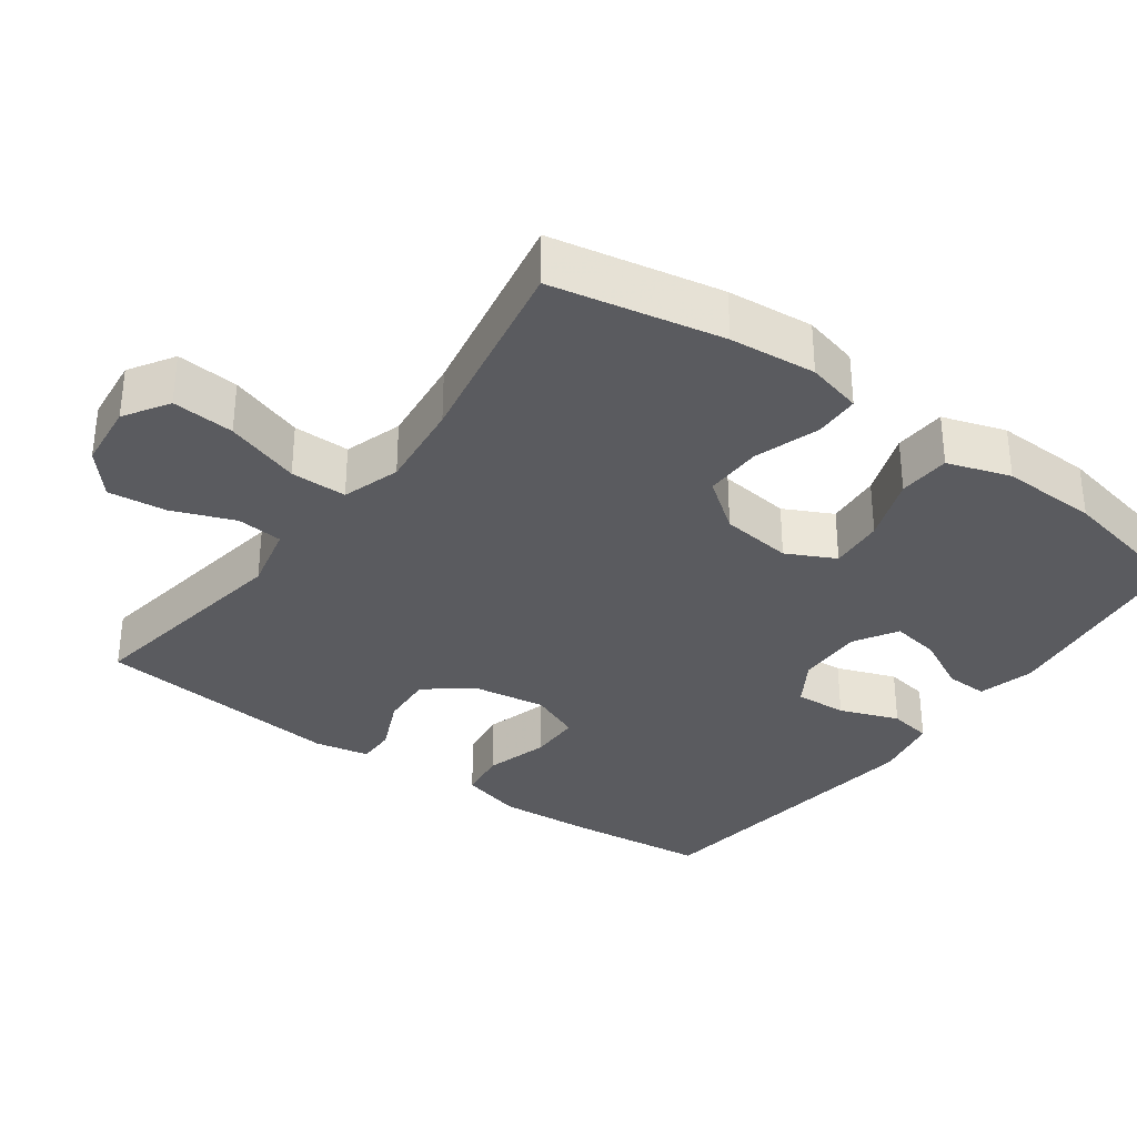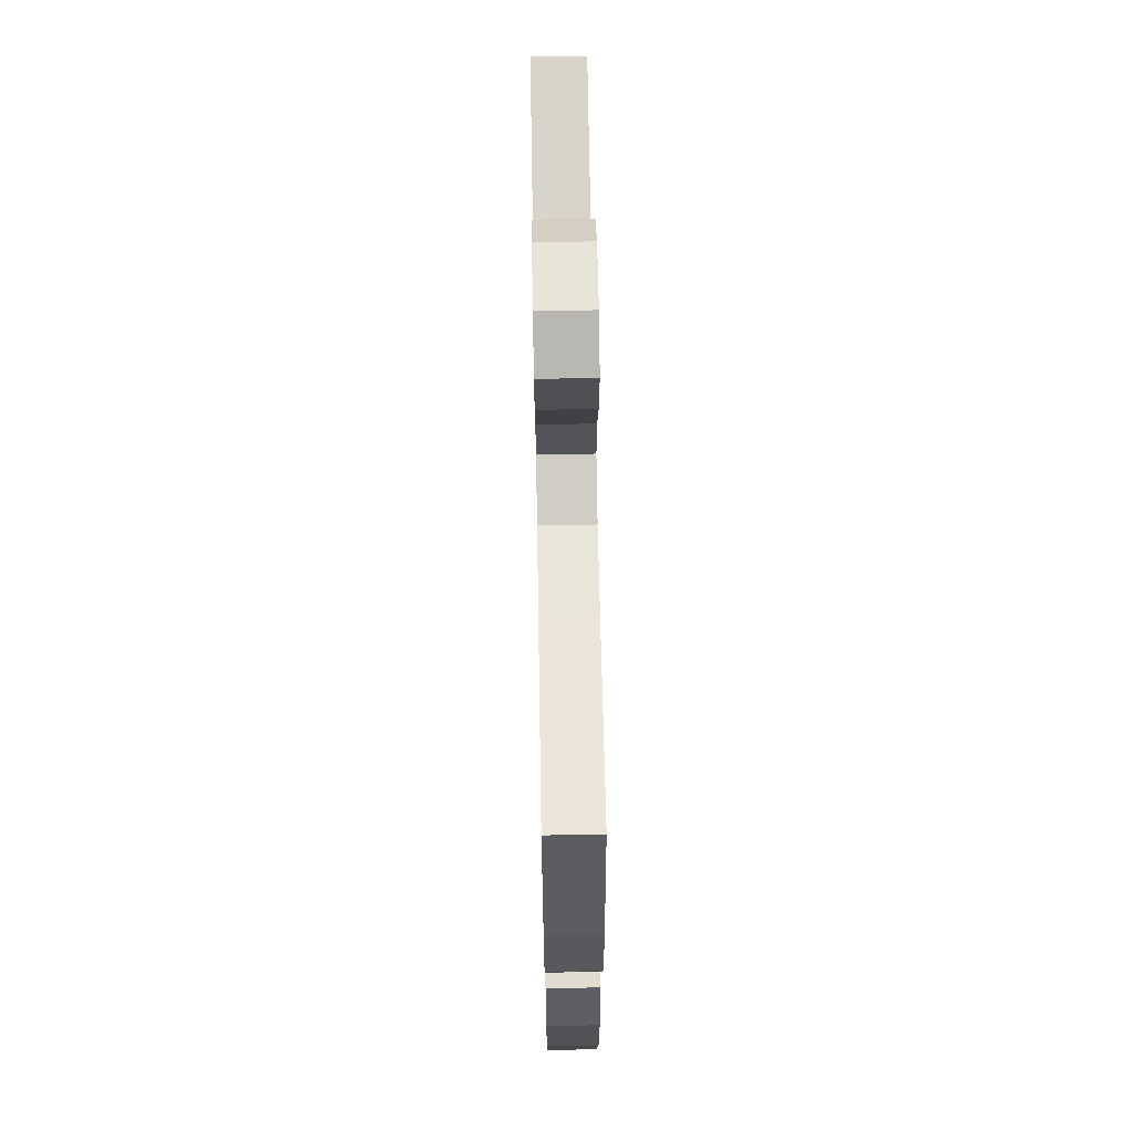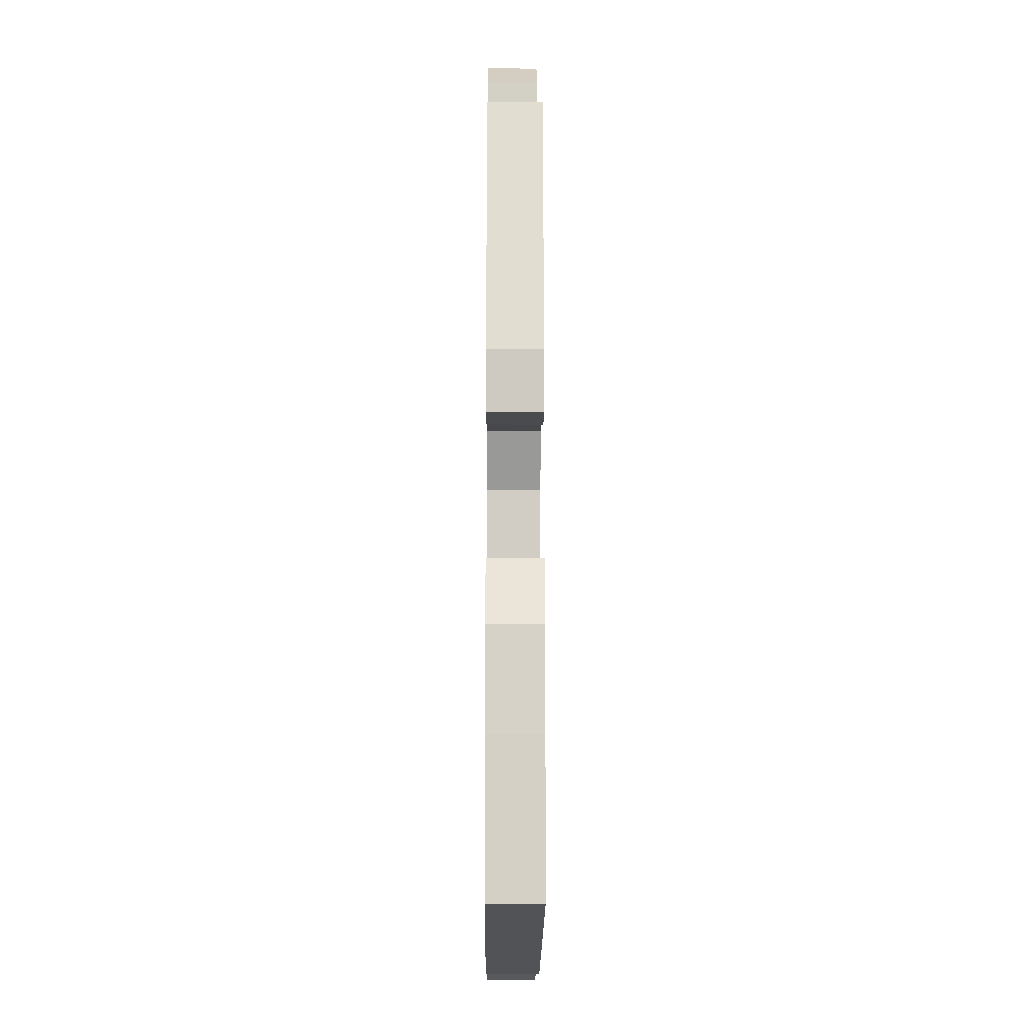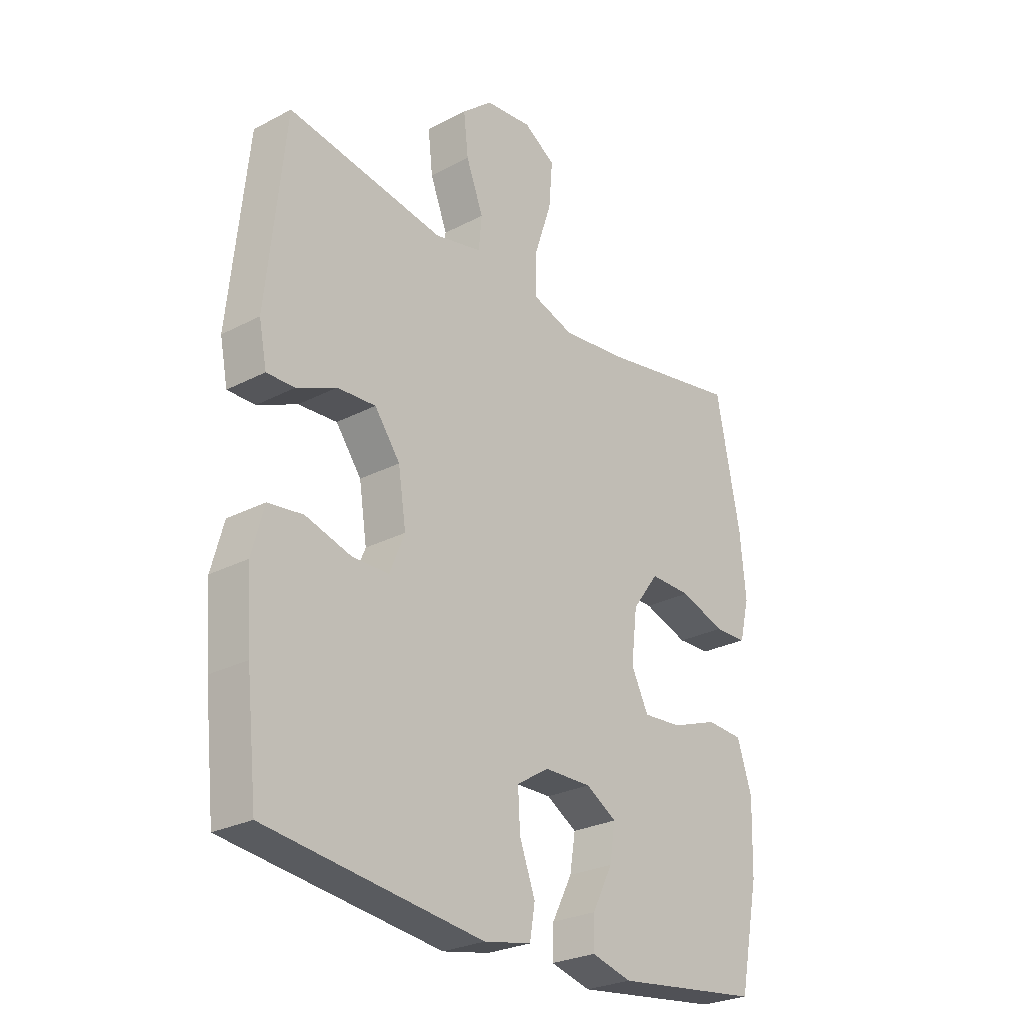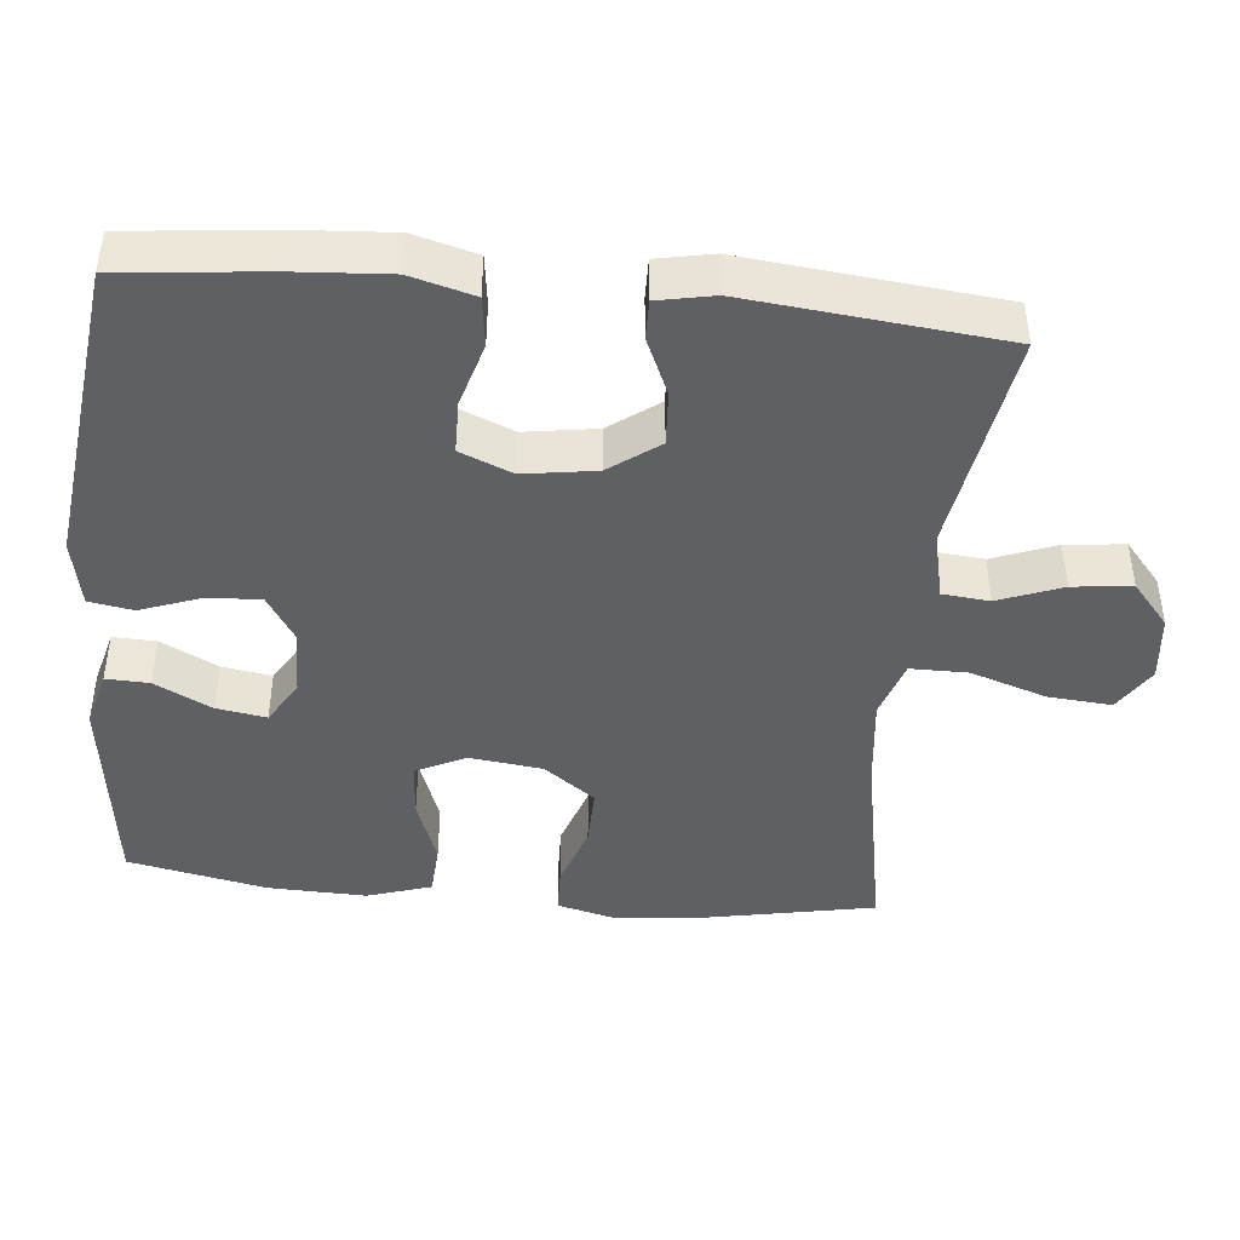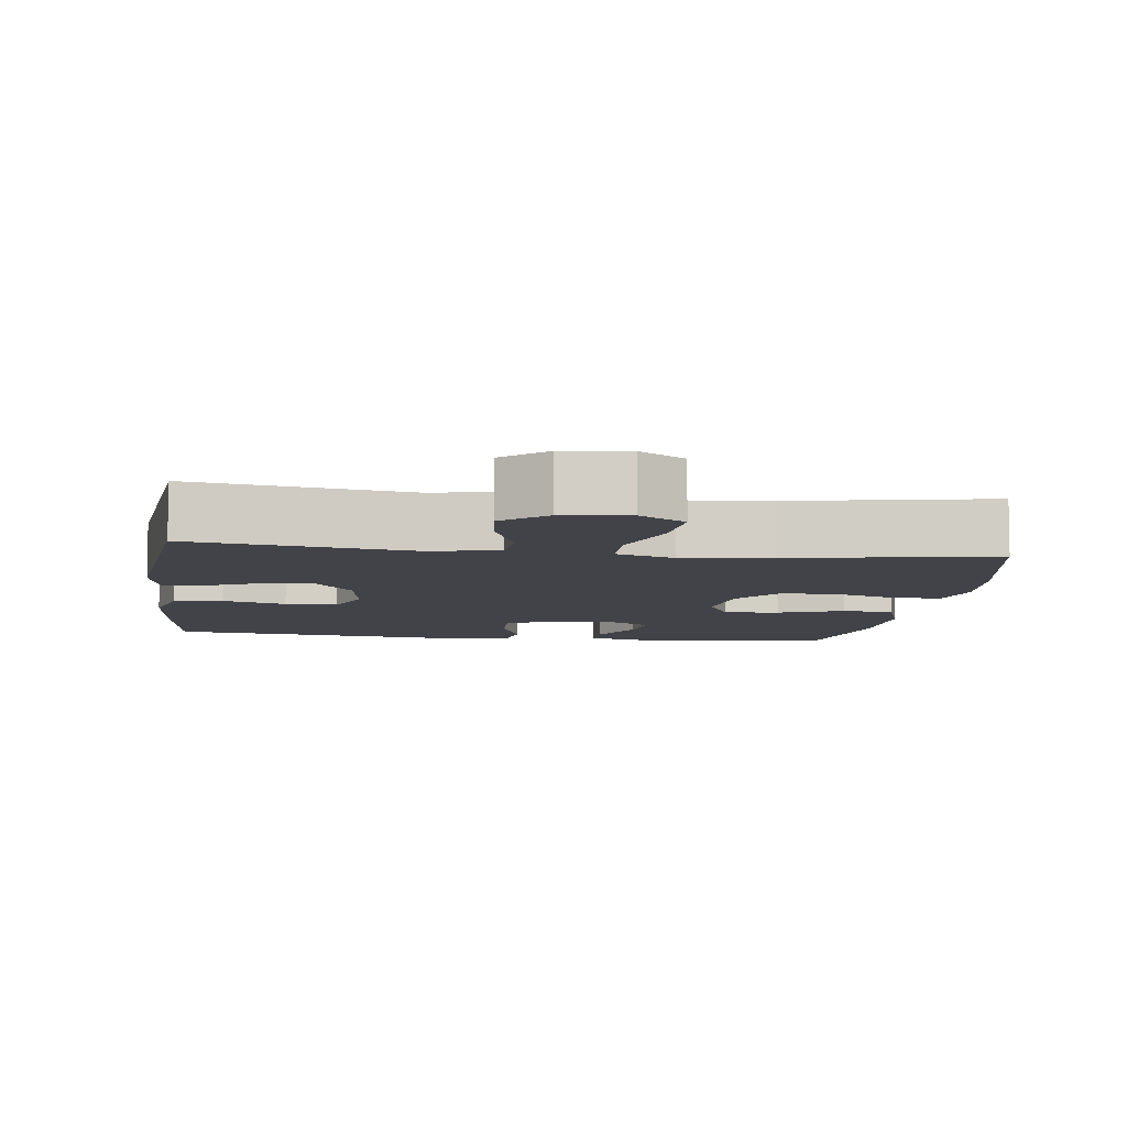
<metadata>
{"format":"obj","ext":"obj","renderer":"f3d","projection":"perspective","resolution":1024,"background":"white","views":[{"elev":-33.3,"azim":53.9,"up":"+Y"},{"elev":66.2,"azim":89.0,"up":"+Z"},{"elev":-15.4,"azim":-90.4,"up":"+Z"},{"elev":-26.7,"azim":-50.7,"up":"+Z"},{"elev":-43.4,"azim":-95.7,"up":"+Y"},{"elev":-7.6,"azim":-7.5,"up":"+Y"}]}
</metadata>
<code>
v -0.5 0.07 -0.5
v -0.521 0.07 -0.308
v -0.53 0.07 -0.179
v -0.507 0.07 -0.094
v -0.44 0.07 -0.085
v -0.353 0.07 -0.11
v -0.282 0.07 -0.109
v -0.253 0.07 -0.039
v -0.268 0.07 0.058
v -0.317 0.07 0.124
v -0.391 0.07 0.119
v -0.467 0.07 0.085
v -0.52 0.07 0.084
v -0.535 0.07 0.159
v -0.5 0.07 0.5
v -0.199 0.07 0.453
v -0.108 0.07 0.474
v -0.102 0.07 0.537
v -0.135 0.07 0.622
v -0.144 0.07 0.701
v -0.085 0.07 0.751
v 0.005 0.07 0.761
v 0.066 0.07 0.723
v 0.059 0.07 0.638
v 0.025 0.07 0.536
v 0.025 0.07 0.459
v 0.104 0.07 0.434
v 0.226 0.07 0.448
v 0.5 0.07 0.5
v 0.546 0.07 0.268
v 0.557 0.07 0.15
v 0.538 0.07 0.074
v 0.475 0.07 0.072
v 0.388 0.07 0.101
v 0.308 0.07 0.102
v 0.257 0.07 0.033
v 0.245 0.07 -0.065
v 0.278 0.07 -0.131
v 0.353 0.07 -0.125
v 0.443 0.07 -0.092
v 0.514 0.07 -0.096
v 0.542 0.07 -0.182
v 0.538 0.07 -0.314
v 0.5 0.07 -0.5
v 0.218 0.07 -0.536
v 0.141 0.07 -0.516
v 0.143 0.07 -0.458
v 0.182 0.07 -0.382
v 0.193 0.07 -0.315
v 0.134 0.07 -0.28
v 0.043 0.07 -0.282
v -0.019 0.07 -0.321
v -0.015 0.07 -0.392
v 0.015 0.07 -0.473
v 0.005 0.07 -0.532
v -0.086 0.07 -0.55
v -0.5 0 -0.5
v -0.521 0 -0.308
v -0.53 0 -0.179
v -0.507 0 -0.094
v -0.44 0 -0.085
v -0.353 0 -0.11
v -0.282 0 -0.109
v -0.253 0 -0.039
v -0.268 0 0.058
v -0.317 0 0.124
v -0.391 0 0.119
v -0.467 0 0.085
v -0.52 0 0.084
v -0.535 0 0.159
v -0.5 0 0.5
v -0.199 0 0.453
v -0.108 0 0.474
v -0.102 0 0.537
v -0.135 0 0.622
v -0.144 0 0.701
v -0.085 0 0.751
v 0.005 0 0.761
v 0.066 0 0.723
v 0.059 0 0.638
v 0.025 0 0.536
v 0.025 0 0.459
v 0.104 0 0.434
v 0.226 0 0.448
v 0.5 0 0.5
v 0.546 0 0.268
v 0.557 0 0.15
v 0.538 0 0.074
v 0.475 0 0.072
v 0.388 0 0.101
v 0.308 0 0.102
v 0.257 0 0.033
v 0.245 0 -0.065
v 0.278 0 -0.131
v 0.353 0 -0.125
v 0.443 0 -0.092
v 0.514 0 -0.096
v 0.542 0 -0.182
v 0.538 0 -0.314
v 0.5 0 -0.5
v 0.218 0 -0.536
v 0.141 0 -0.516
v 0.143 0 -0.458
v 0.182 0 -0.382
v 0.193 0 -0.315
v 0.134 0 -0.28
v 0.043 0 -0.282
v -0.019 0 -0.321
v -0.015 0 -0.392
v 0.015 0 -0.473
v 0.005 0 -0.532
v -0.086 0 -0.55
f 53 54 55 56
f 52 53 56 1
f 51 52 1 2
f 45 46 47 48
f 45 48 49
f 44 45 49
f 43 44 49
f 42 43 49 50
f 39 40 41 42
f 38 39 42 50
f 31 32 33 34
f 31 34 35
f 28 29 30 31
f 27 28 31 35
f 26 27 35 36
f 22 23 24 25
f 22 25 26
f 21 22 26
f 18 19 20 21
f 18 21 26
f 17 18 26 36
f 13 14 15 16
f 11 12 13 16
f 10 11 16 17
f 9 10 17 36
f 3 4 5 6
f 51 2 3 6
f 51 6 7
f 37 38 50 51
f 37 51 7 8
f 8 9 36 37
f 112 111 110 109
f 57 112 109 108
f 58 57 108 107
f 104 103 102 101
f 105 104 101
f 105 101 100
f 105 100 99
f 106 105 99 98
f 98 97 96 95
f 106 98 95 94
f 90 89 88 87
f 91 90 87
f 87 86 85 84
f 91 87 84 83
f 92 91 83 82
f 81 80 79 78
f 82 81 78
f 82 78 77
f 77 76 75 74
f 82 77 74
f 92 82 74 73
f 72 71 70 69
f 72 69 68 67
f 73 72 67 66
f 92 73 66 65
f 62 61 60 59
f 62 59 58 107
f 63 62 107
f 107 106 94 93
f 64 63 107 93
f 93 92 65 64
f 1 57 58 2
f 2 58 59 3
f 3 59 60 4
f 4 60 61 5
f 5 61 62 6
f 6 62 63 7
f 7 63 64 8
f 8 64 65 9
f 9 65 66 10
f 10 66 67 11
f 11 67 68 12
f 12 68 69 13
f 13 69 70 14
f 14 70 71 15
f 15 71 72 16
f 16 72 73 17
f 17 73 74 18
f 18 74 75 19
f 19 75 76 20
f 20 76 77 21
f 21 77 78 22
f 22 78 79 23
f 23 79 80 24
f 24 80 81 25
f 25 81 82 26
f 26 82 83 27
f 27 83 84 28
f 28 84 85 29
f 29 85 86 30
f 30 86 87 31
f 31 87 88 32
f 32 88 89 33
f 33 89 90 34
f 34 90 91 35
f 35 91 92 36
f 36 92 93 37
f 37 93 94 38
f 38 94 95 39
f 39 95 96 40
f 40 96 97 41
f 41 97 98 42
f 42 98 99 43
f 43 99 100 44
f 44 100 101 45
f 45 101 102 46
f 46 102 103 47
f 47 103 104 48
f 48 104 105 49
f 49 105 106 50
f 50 106 107 51
f 51 107 108 52
f 52 108 109 53
f 53 109 110 54
f 54 110 111 55
f 55 111 112 56
f 56 112 57 1

</code>
